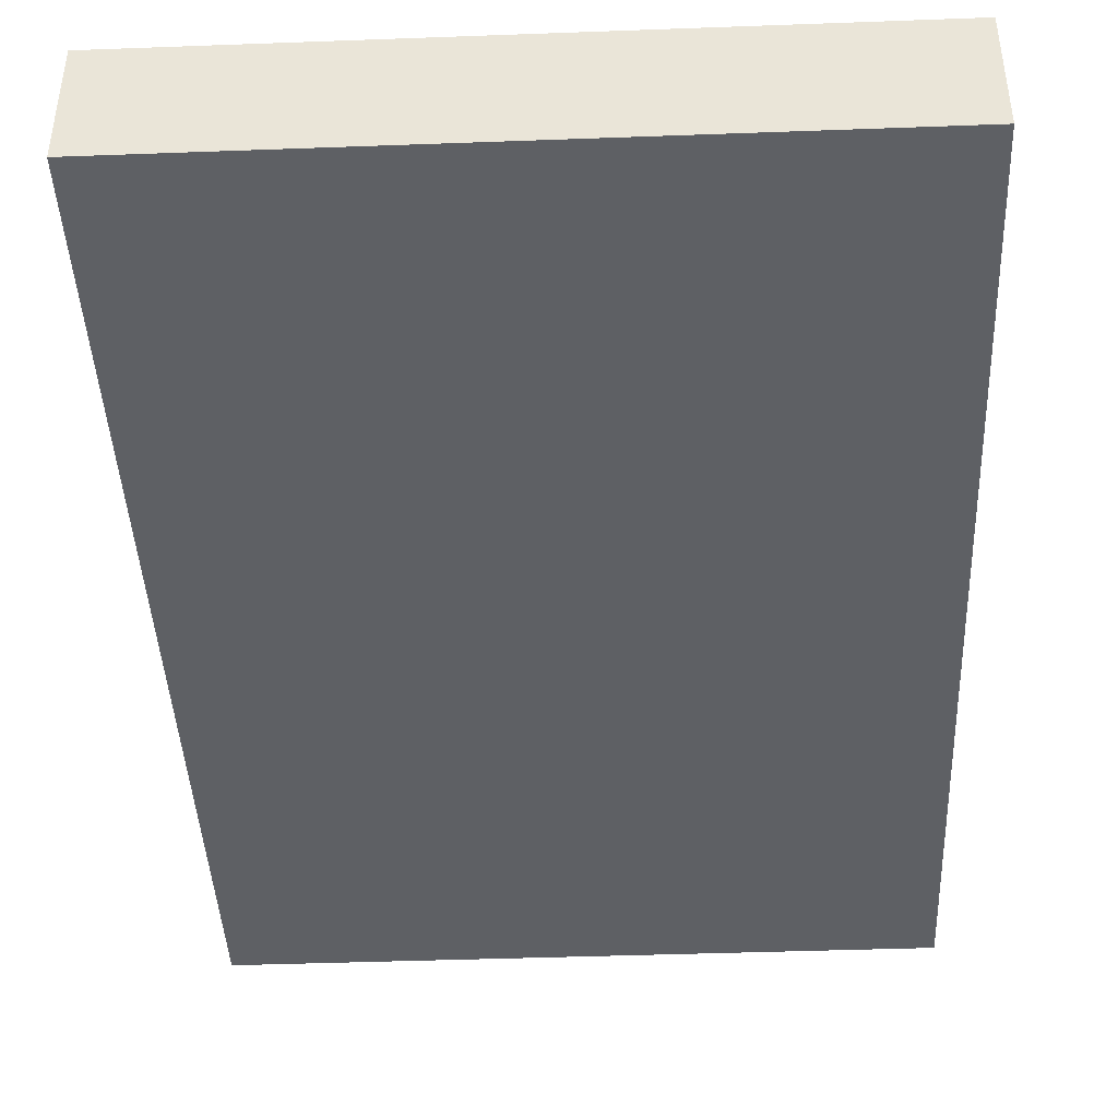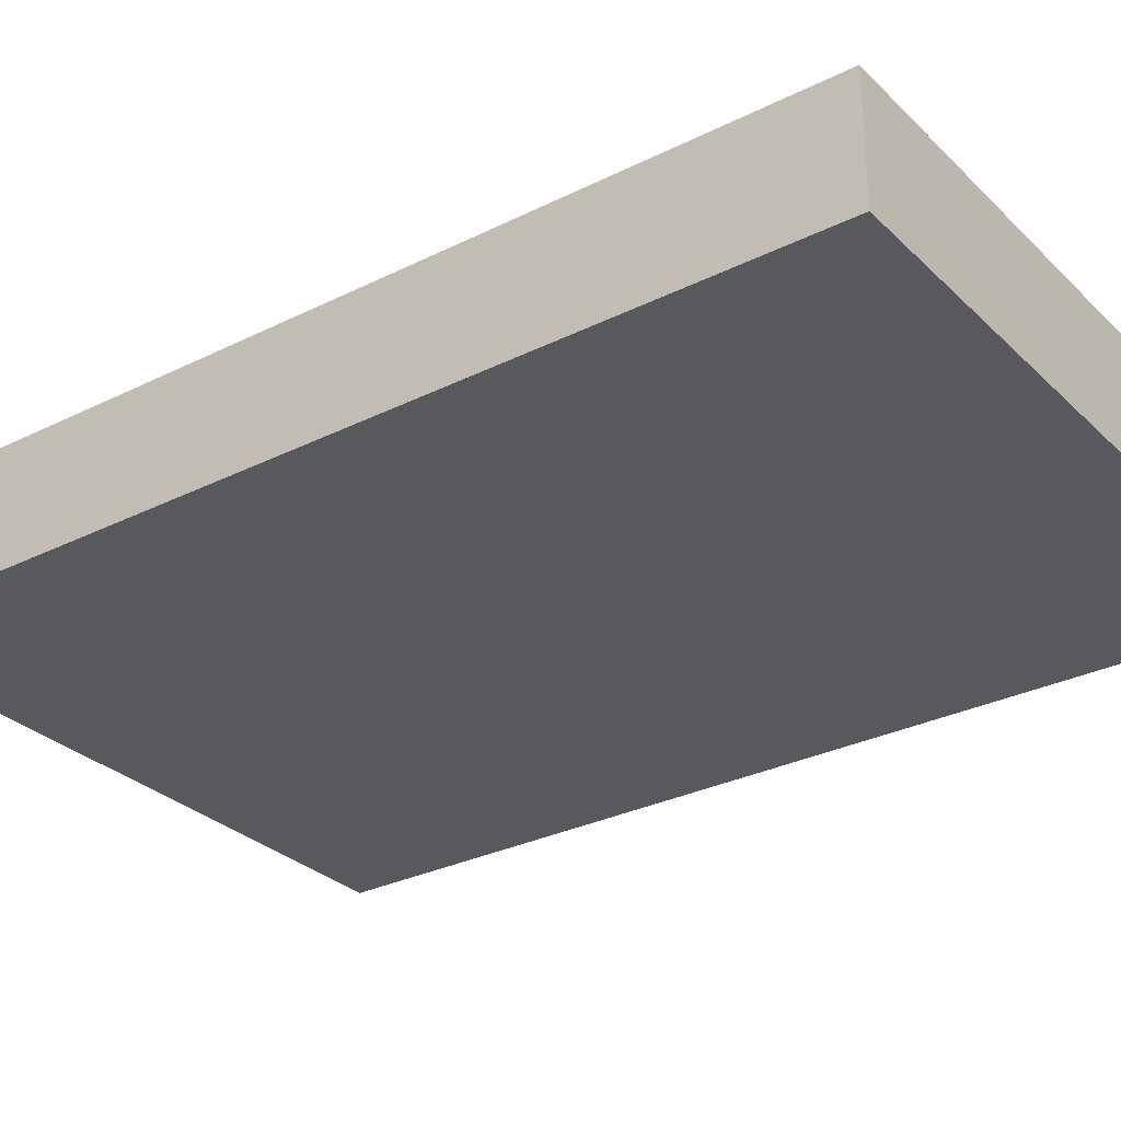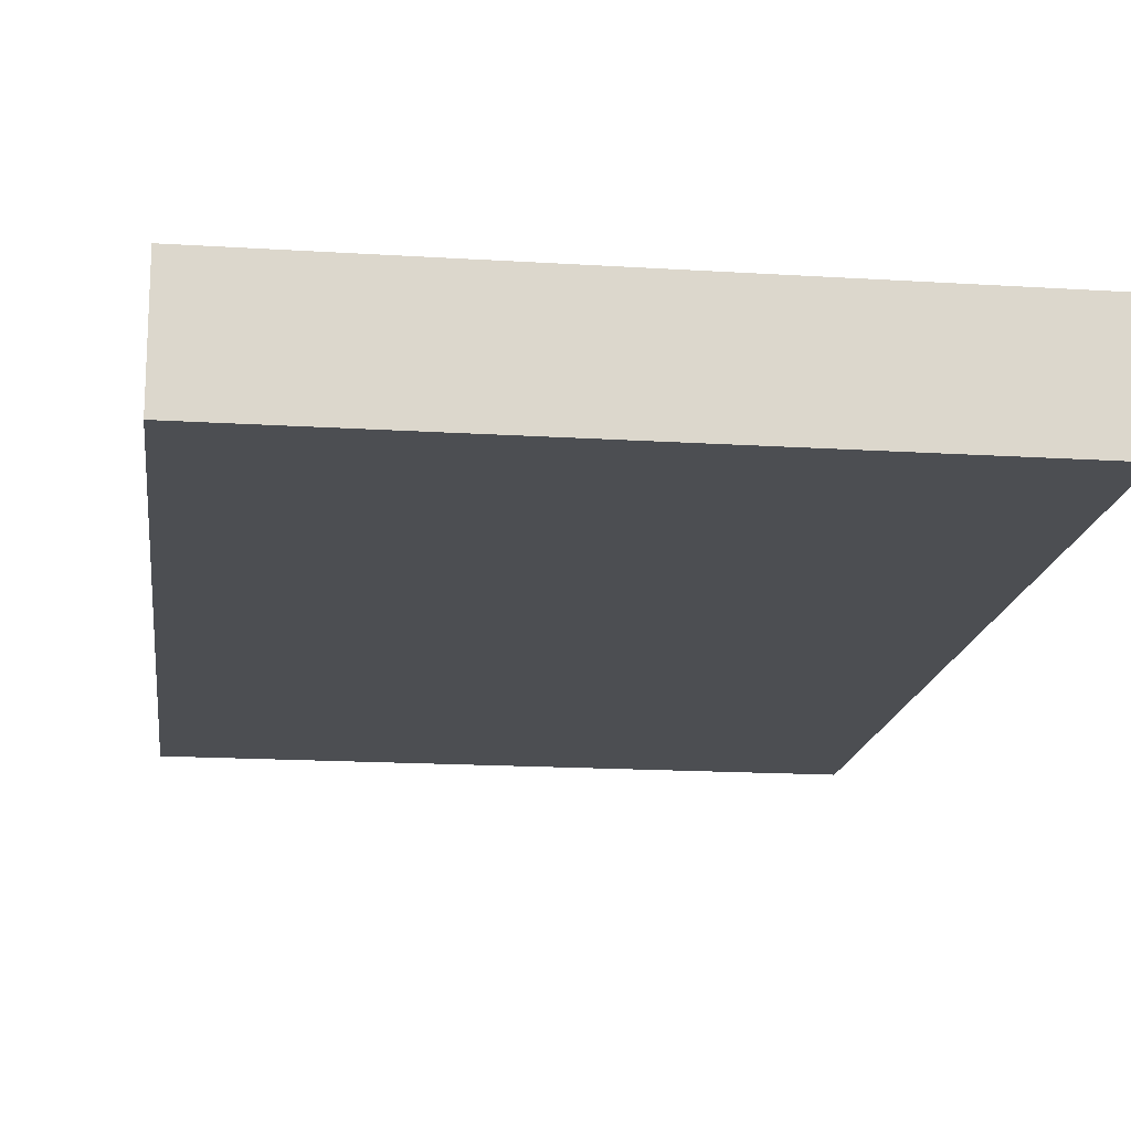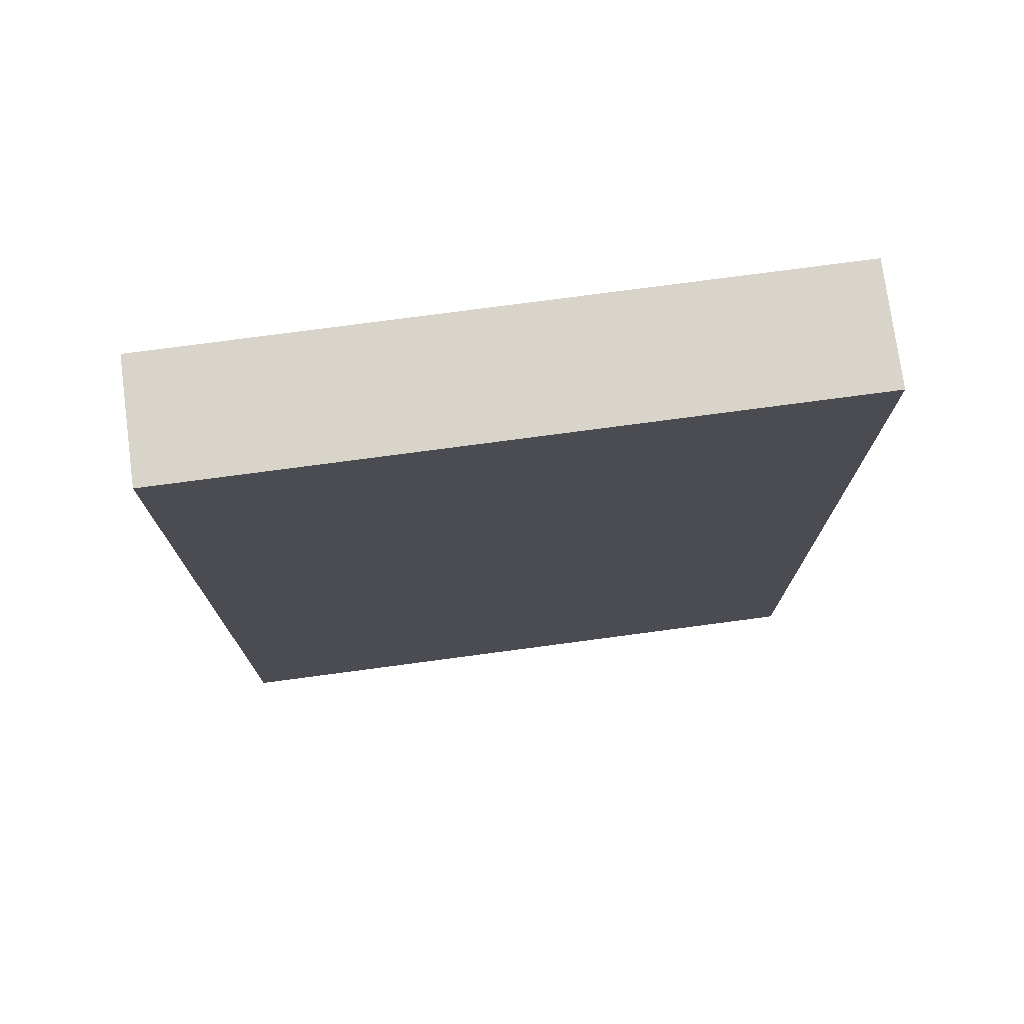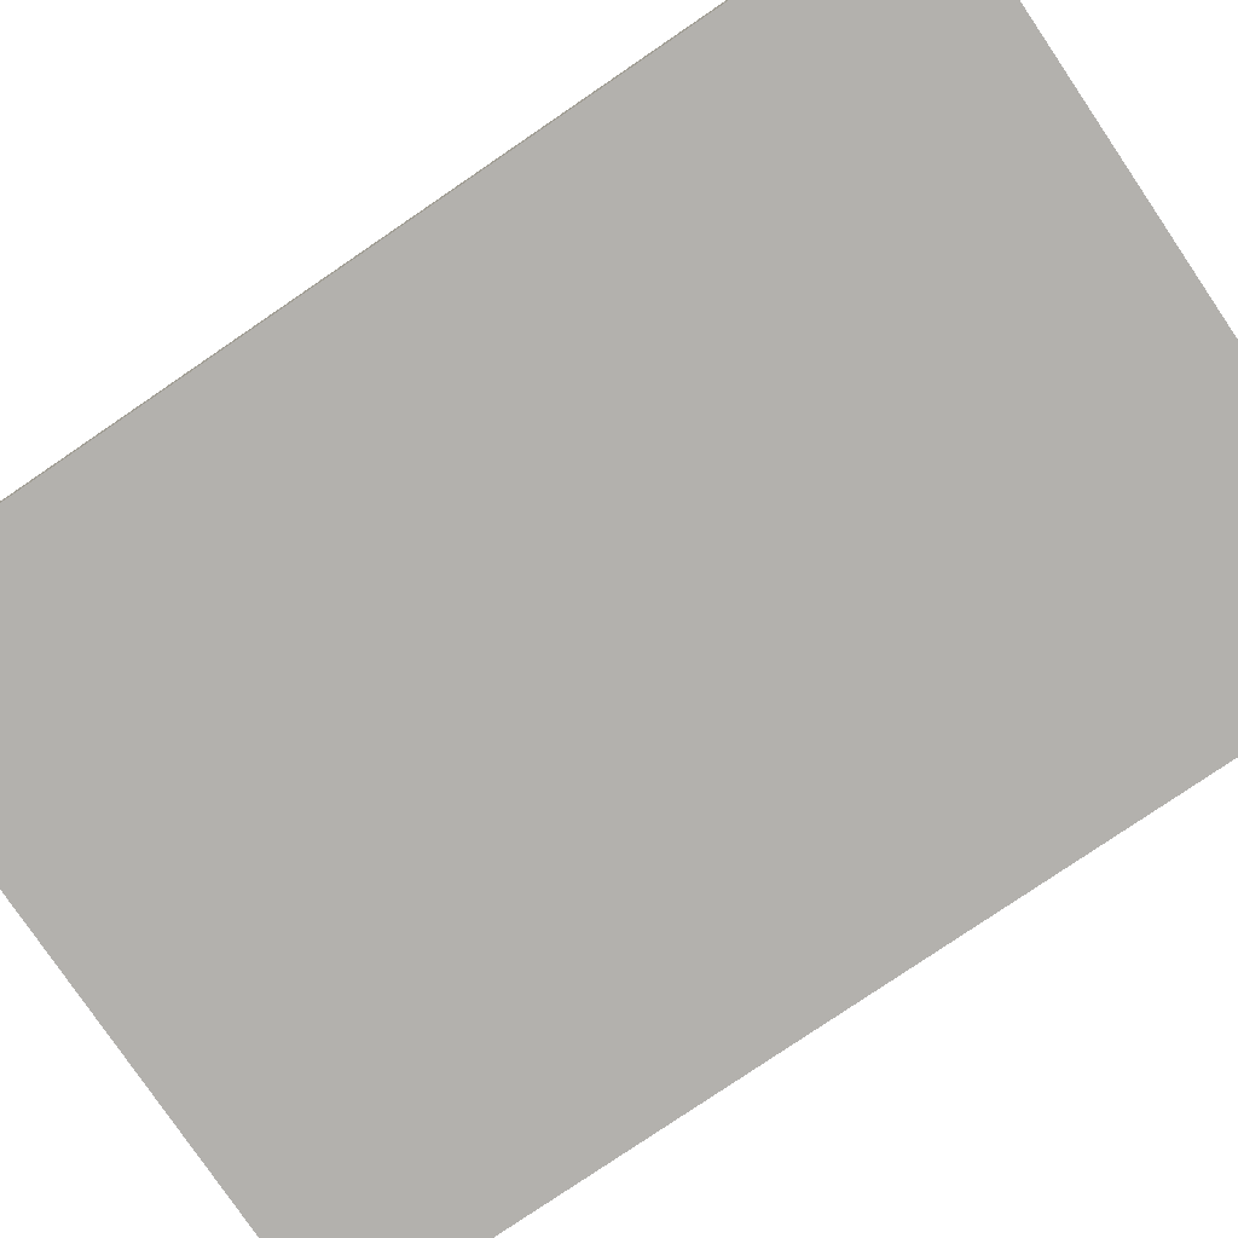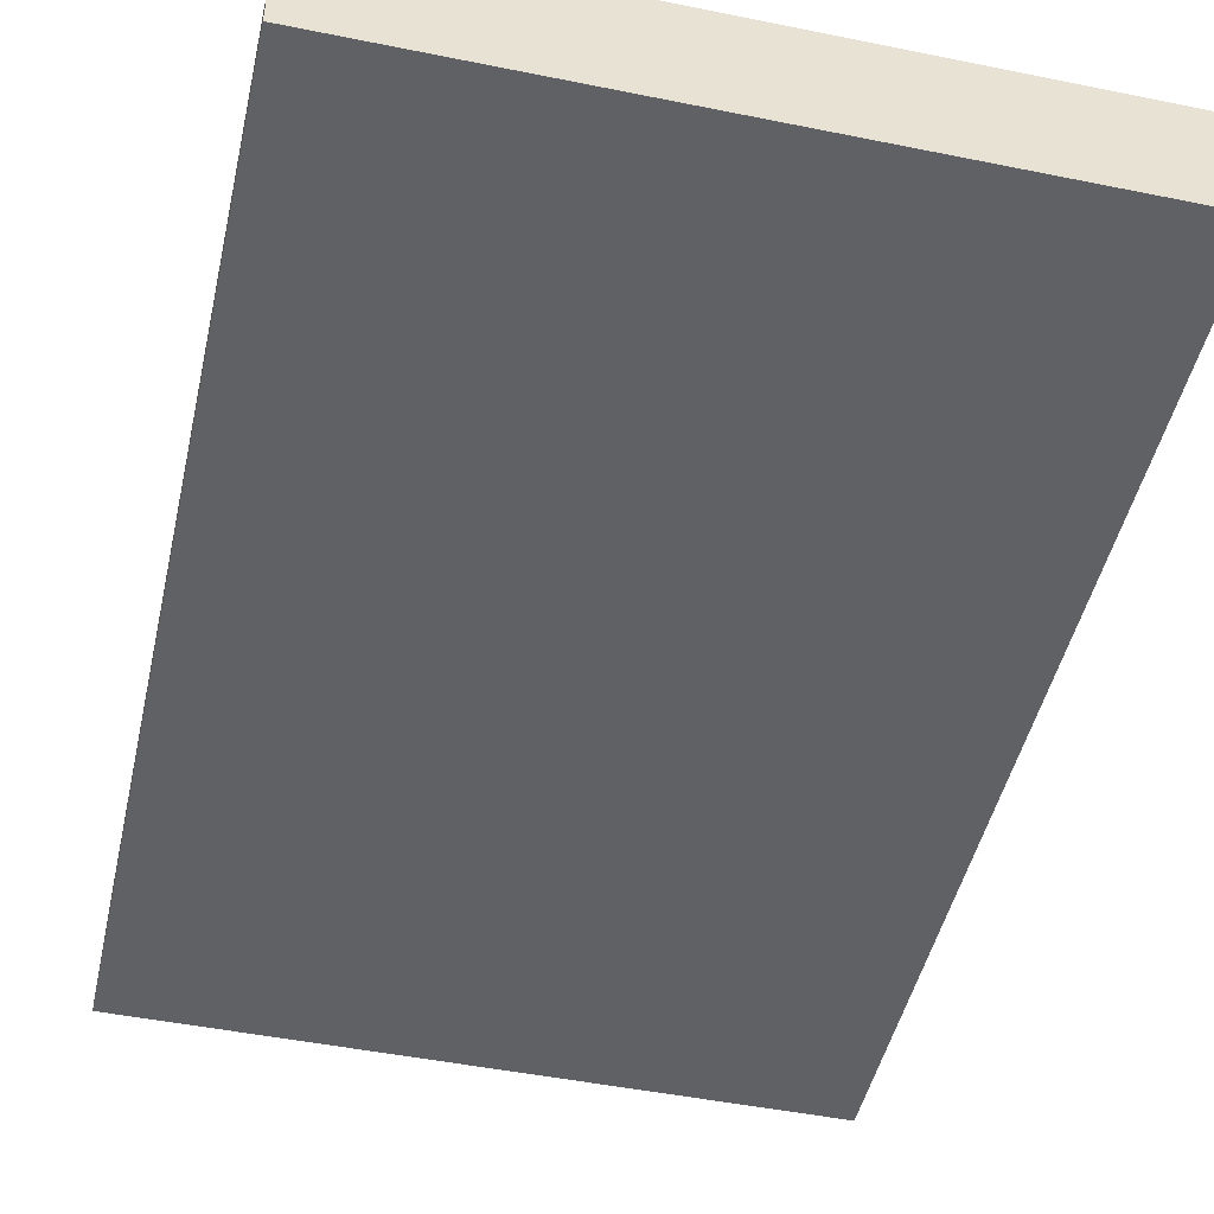
<metadata>
{"format":"obj","ext":"obj","renderer":"f3d","projection":"perspective","resolution":1024,"background":"white","views":[{"elev":-42.8,"azim":2.5,"up":"+Y"},{"elev":-29.9,"azim":-53.9,"up":"+Y"},{"elev":-16.6,"azim":-7.3,"up":"+Y"},{"elev":75.7,"azim":172.4,"up":"+Z"},{"elev":-79.3,"azim":124.2,"up":"+Y"},{"elev":-47.9,"azim":-12.8,"up":"+Y"}]}
</metadata>
<code>
o Book_27_Cube.256
v -0.08267 0 0.1215
v -0.08267 0.0301 0.1215
v -0.08267 0 -0.1215
v -0.08267 0.0301 -0.1215
v 0.08267 0 0.1215
v 0.08267 0.0301 0.1215
v 0.08267 0 -0.1215
v 0.08267 0.0301 -0.1215
f 1 2 4 3
f 7 8 6 5
f 3 4 8 7
f 5 6 2 1
f 3 7 5 1
f 8 4 2 6

</code>
